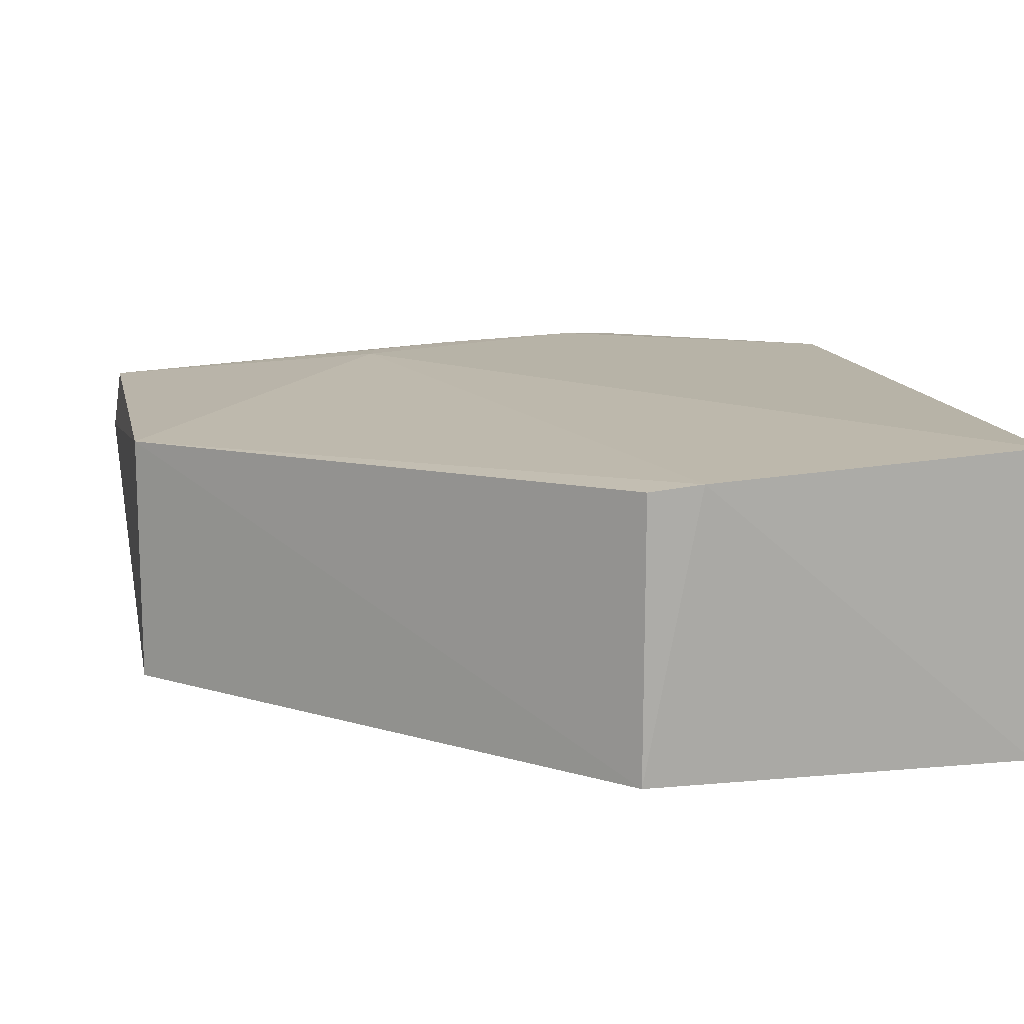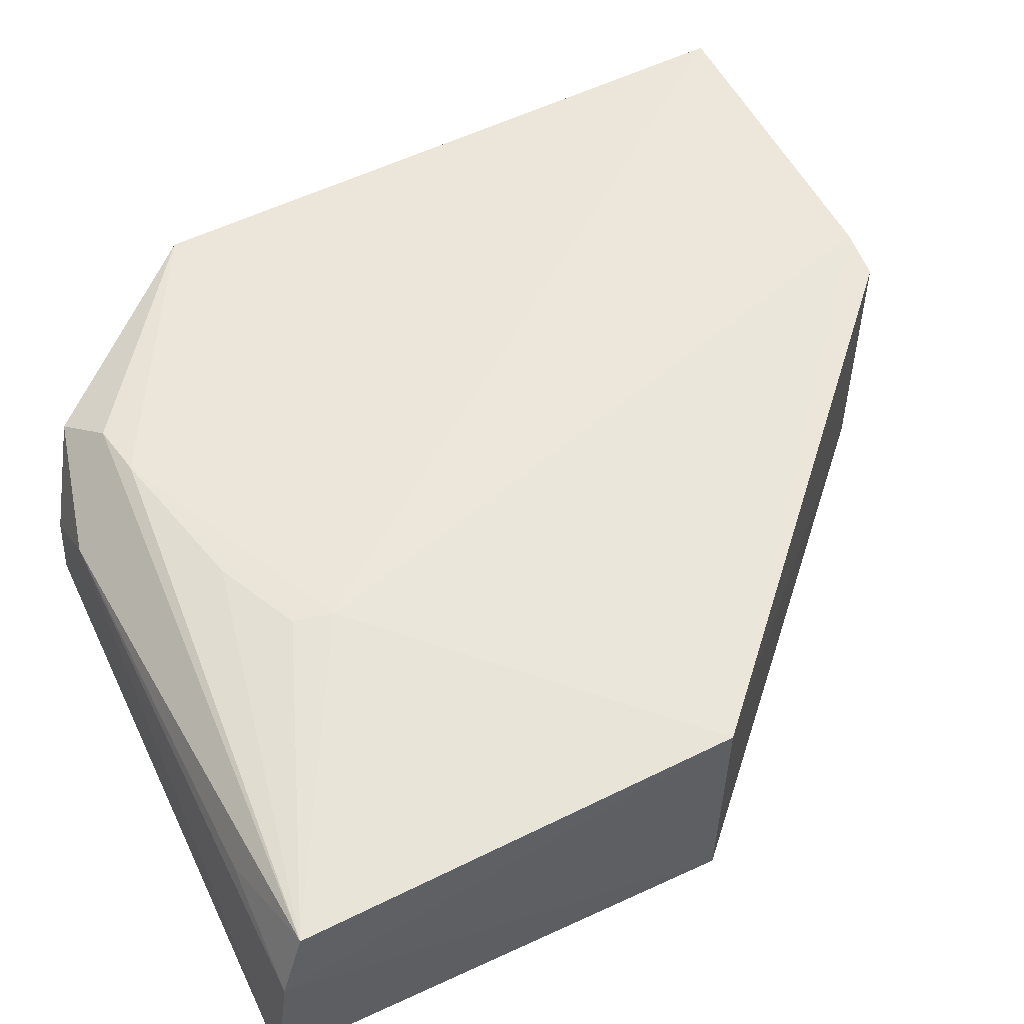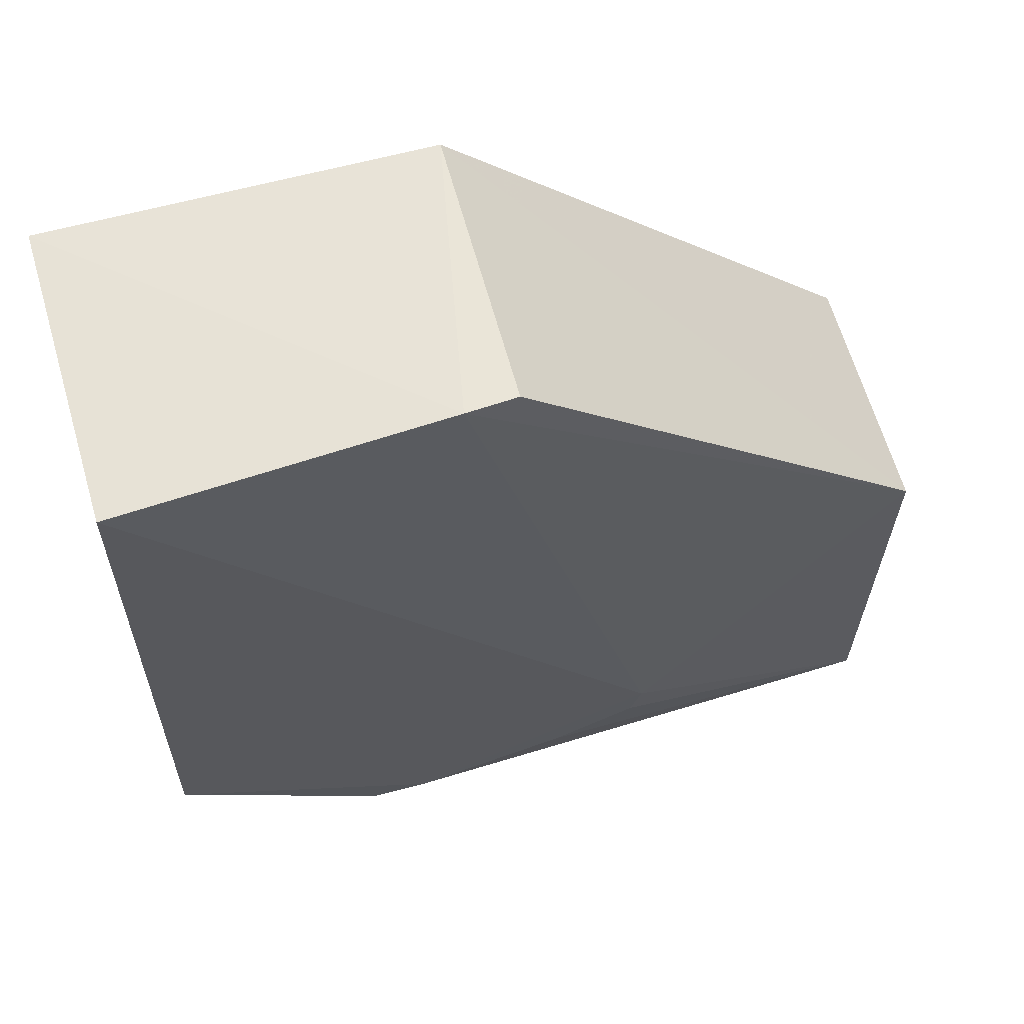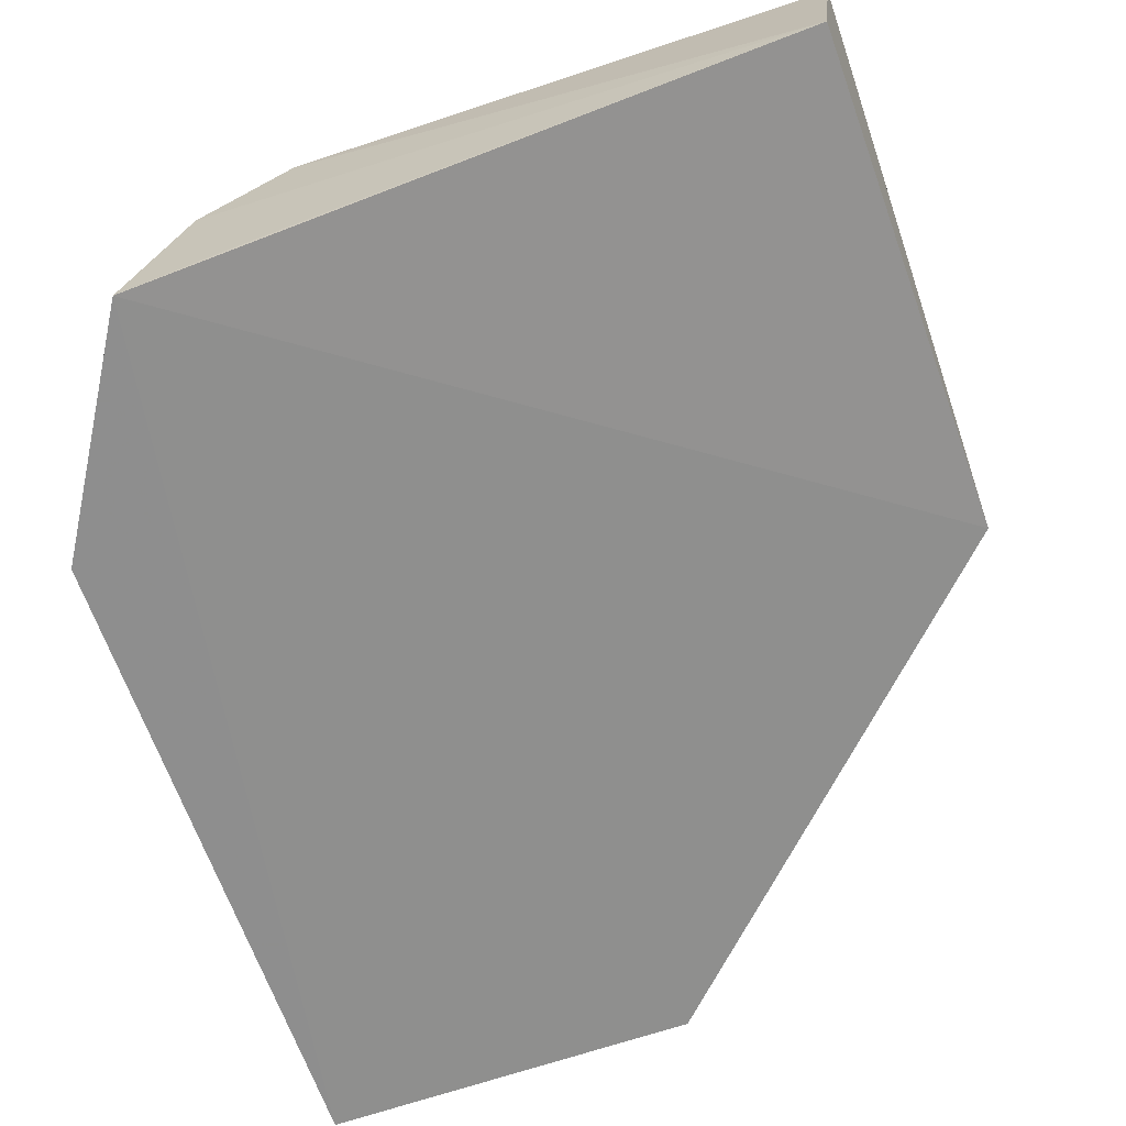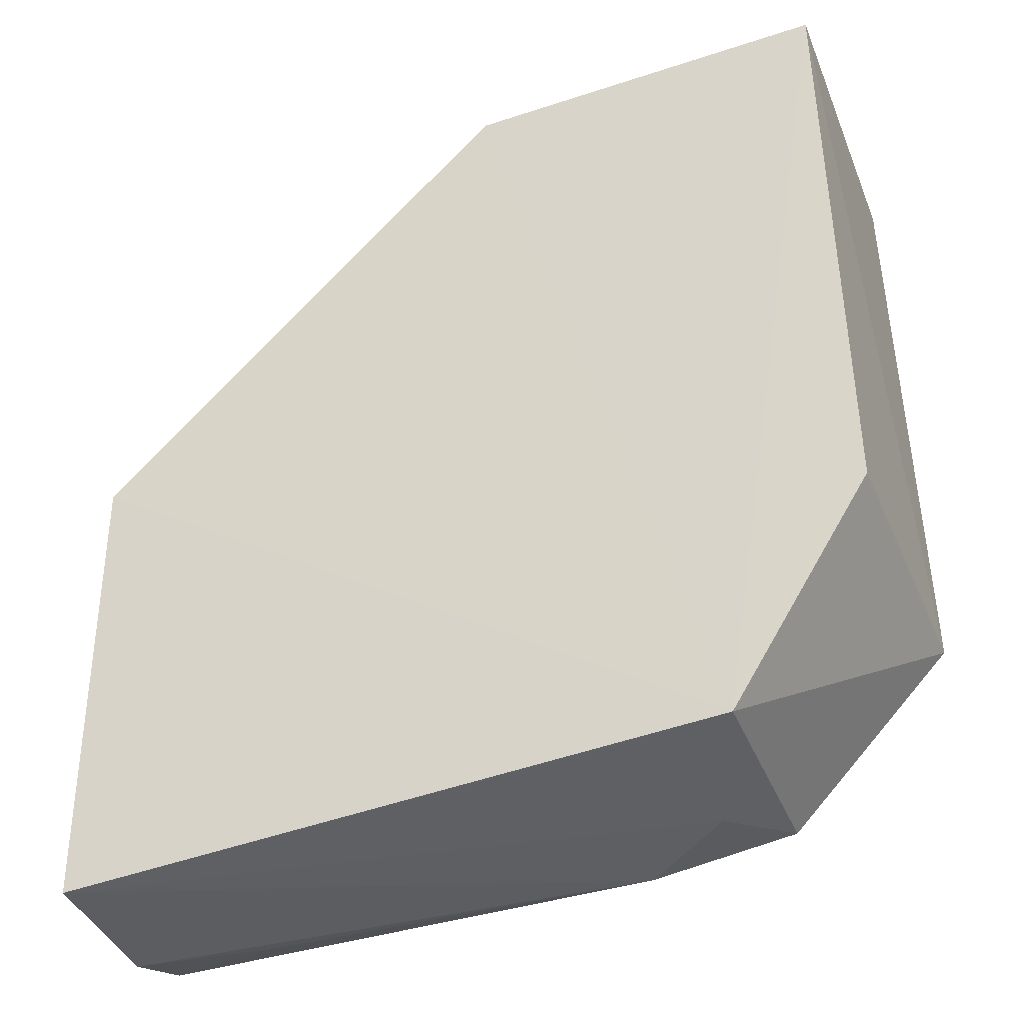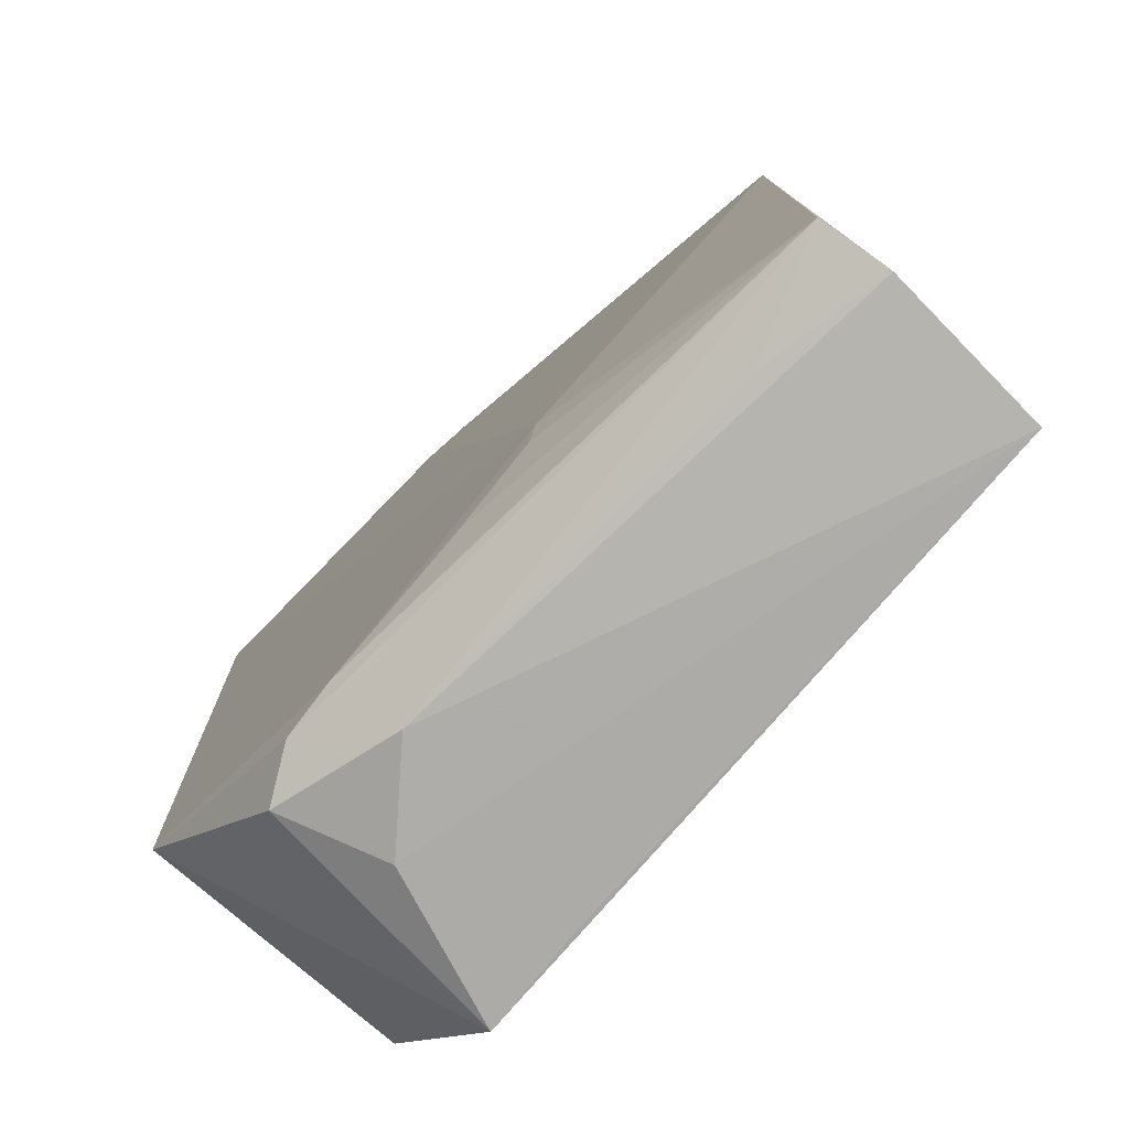
<metadata>
{"format":"obj","ext":"obj","renderer":"f3d","projection":"perspective","resolution":1024,"background":"white","views":[{"elev":14.0,"azim":-11.6,"up":"+Y"},{"elev":53.9,"azim":-117.2,"up":"+Y"},{"elev":62.0,"azim":164.6,"up":"+Z"},{"elev":-65.3,"azim":-160.8,"up":"+Y"},{"elev":-41.4,"azim":21.8,"up":"+Z"},{"elev":-78.2,"azim":-131.2,"up":"+Z"}]}
</metadata>
<code>
v 0.2652 0.2495 0.00913
v 0.2652 0.2495 -0.203
v 0.2635 0.3453 0.00871
v 0.1443 0.3378 0.008853
v 0.007576 0.2495 -0.1272
v 0.007754 0.3262 -0.2714
v 0.1607 0.3397 0.01024
v 0.2656 0.3401 -0.2036
v 0.2198 0.2489 -0.2766
v 0.1439 0.2495 0.00913
v 0.00757 0.3298 -0.1266
v 0.09841 0.3397 -0.2183
v 0.009518 0.2519 -0.2838
v 0.2151 0.3296 -0.2656
v 0.005315 0.3045 -0.2793
v 0.1812 0.339 -0.2536
v 0.1724 0.3193 -0.278
v 0.1998 0.3378 -0.2562
v 0.102 0.3391 -0.2309
v 0.04615 0.3132 -0.2774
v 0.2013 0.2973 -0.2776
v 0.1298 0.3388 -0.2428
v 0.1858 0.2506 -0.2779
f 7 1 3
f 8 1 2
f 8 3 1
f 9 2 1
f 9 8 2
f 10 7 4
f 10 1 7
f 10 9 1
f 10 5 9
f 11 4 7
f 11 10 4
f 11 5 10
f 12 6 11
f 12 11 7
f 12 7 3
f 13 9 5
f 14 8 9
f 15 11 6
f 15 5 11
f 15 13 5
f 16 12 3
f 16 3 8
f 17 13 15
f 18 16 8
f 18 8 14
f 18 6 16
f 18 17 6
f 18 14 17
f 19 6 12
f 19 12 16
f 20 17 15
f 20 15 6
f 20 6 17
f 21 17 14
f 21 14 9
f 21 13 17
f 22 19 16
f 22 16 6
f 22 6 19
f 23 21 9
f 23 9 13
f 23 13 21

</code>
